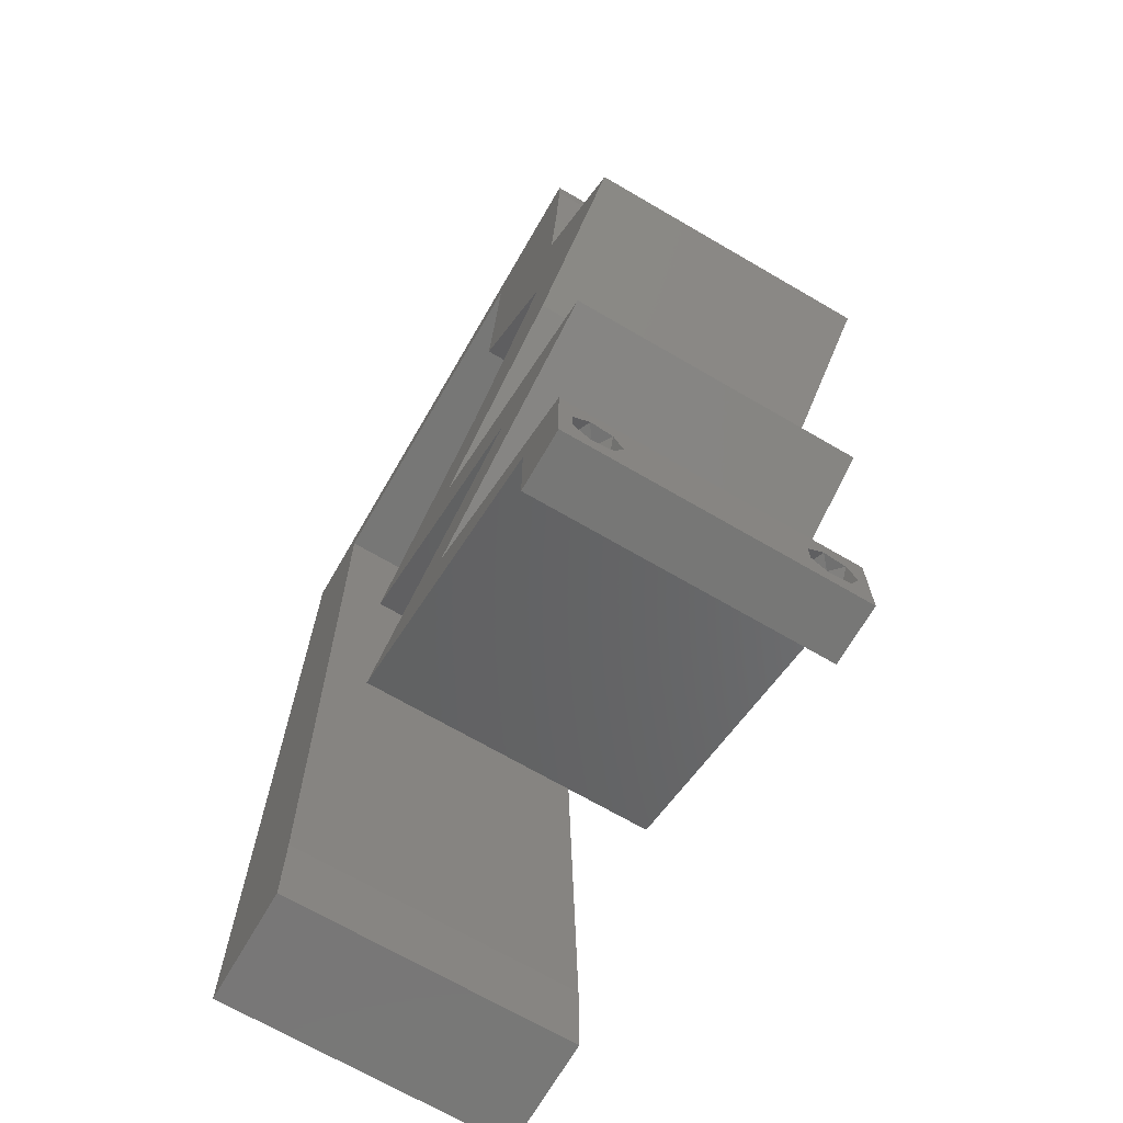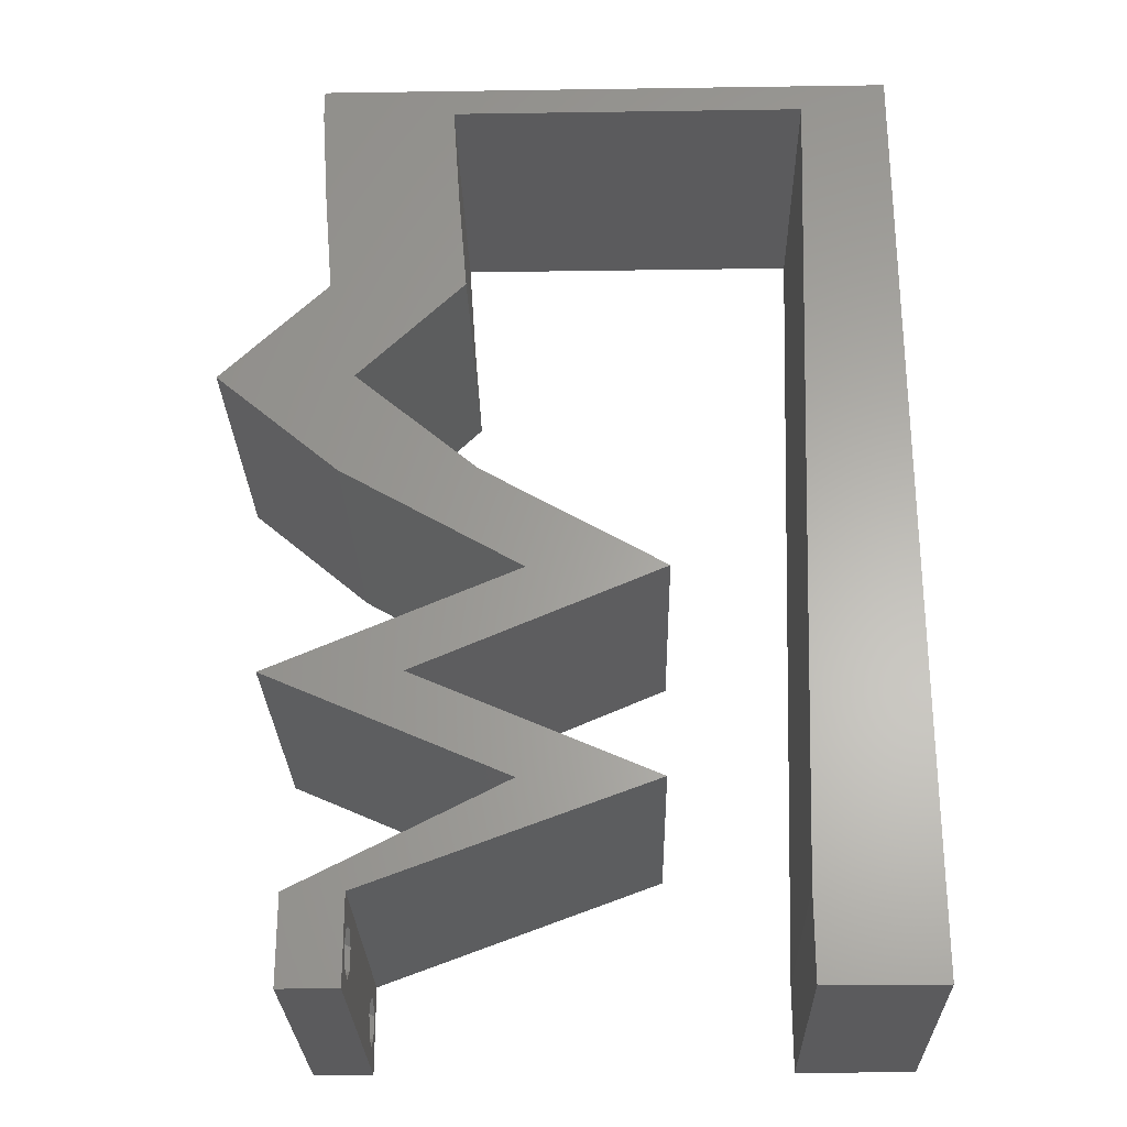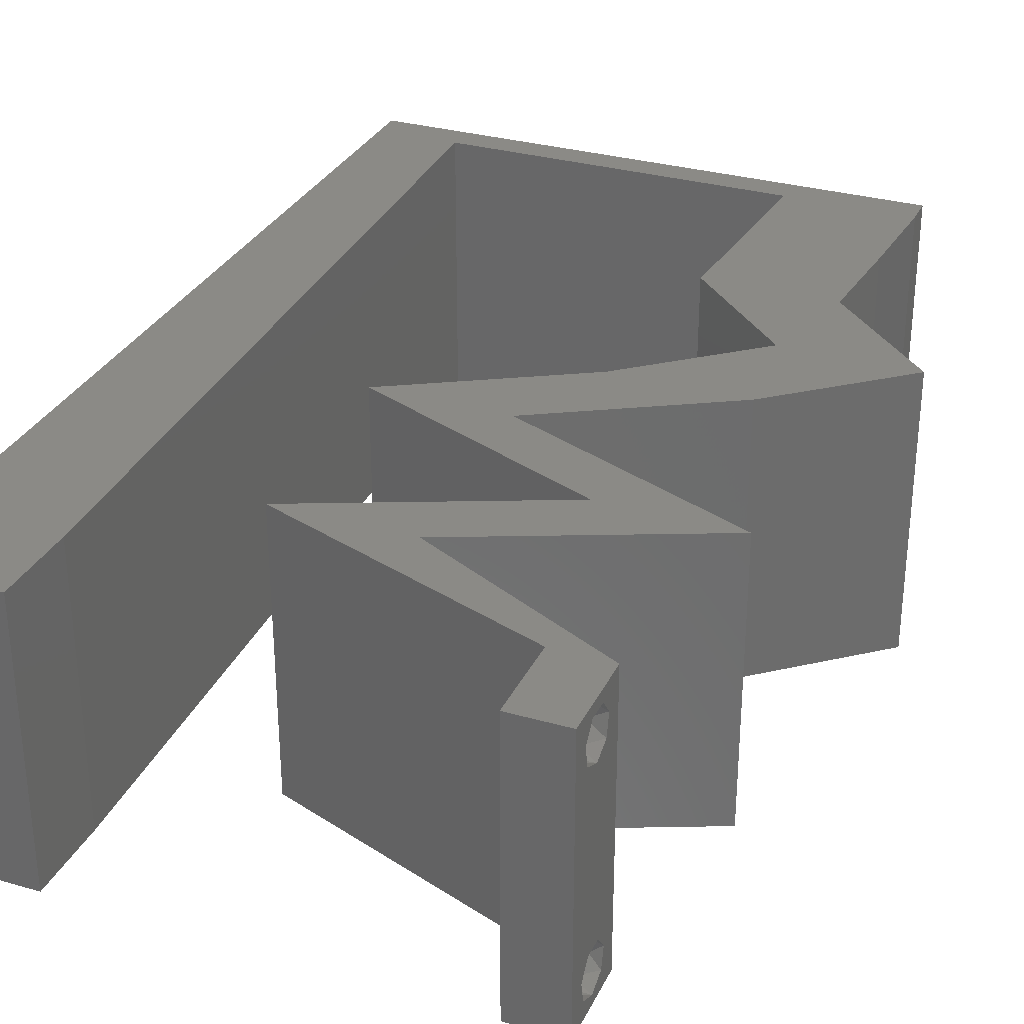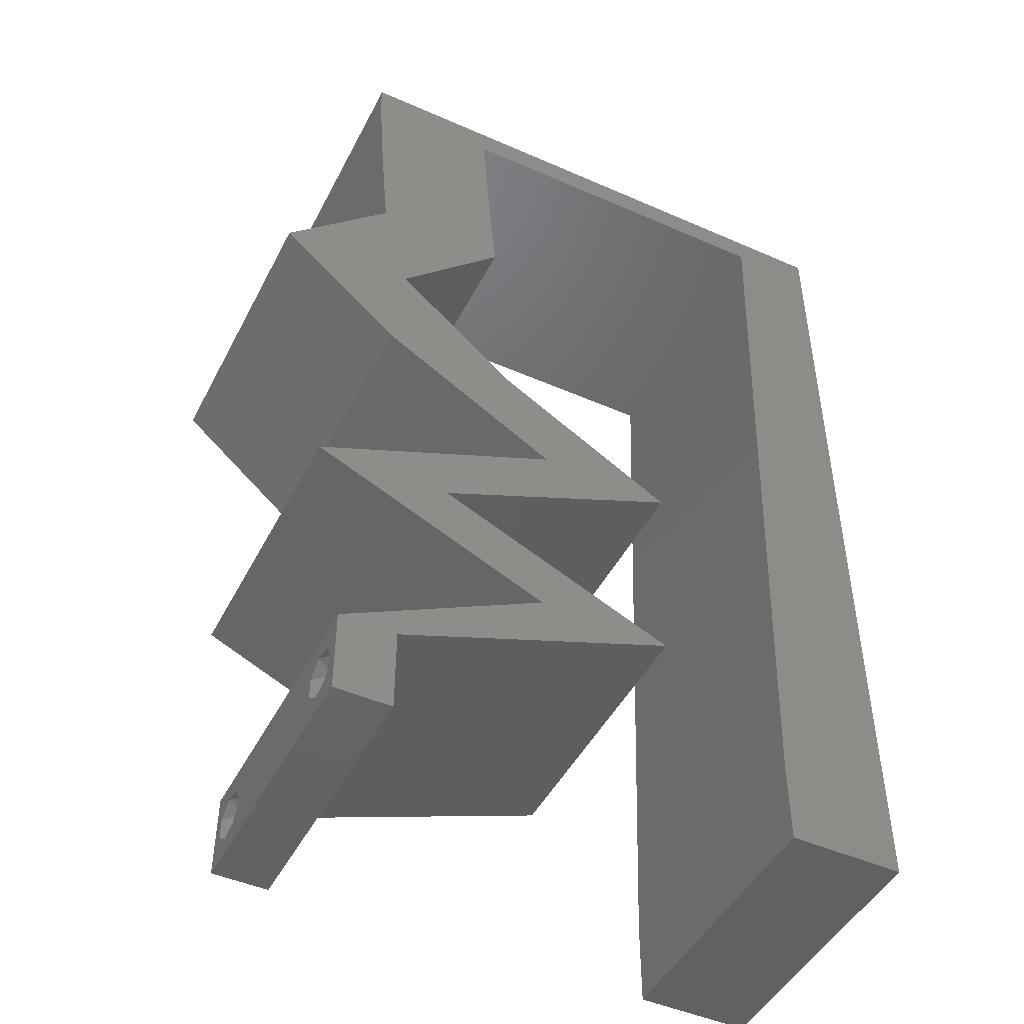
<metadata>
{"format":"stl","ext":"stl","renderer":"f3d","projection":"perspective","resolution":1024,"background":"white","views":[{"elev":-69.8,"azim":59.8,"up":"+Y"},{"elev":-26.9,"azim":-178.7,"up":"+Y"},{"elev":31.0,"azim":22.3,"up":"+Z"},{"elev":-47.2,"azim":153.6,"up":"+Y"}]}
</metadata>
<code>
# stl→obj: 268 verts, 540 faces
v 0.04 0 0.01
v 0.04 -0.006 0.01
v 0.04 -0.002262 0.003932
v 0.04 -0.003 0.0159
v 0.04 -0.001671 0.00134
v 0.04 0 0
v 0.04 -0.001343 0.002778
v 0.04 -0.004657 0.002778
v 0.04 -0.006 0
v 0.04 -0.004329 0.00134
v 0.04 -0.003 0.0007
v 0.04 -0.004657 0.01798
v 0.04 -0.003738 0.01913
v 0.04 -0.006 0.02
v 0.04 -0.002262 0.01913
v 0.04 -0.001343 0.01798
v 0.04 0 0.02
v 0.04 -0.001671 0.01654
v 0.04 -0.004329 0.01654
v 0.04 -0.003738 0.003932
v 0.036 -0.006 0.01
v 0.036 0 0.01
v 0.036 -0.002262 0.003932
v 0.036 -0.003 0.0159
v 0.036 -0.001343 0.002778
v 0.036 0 0
v 0.036 -0.001671 0.00134
v 0.036 -0.004329 0.00134
v 0.036 -0.006 0
v 0.036 -0.004657 0.002778
v 0.036 -0.003 0.0007
v 0.036 -0.003738 0.01913
v 0.036 -0.004657 0.01798
v 0.036 -0.006 0.02
v 0.036 -0.001343 0.01798
v 0.036 -0.002262 0.01913
v 0.036 0 0.02
v 0.036 -0.004329 0.01654
v 0.036 -0.001671 0.01654
v 0.036 -0.003738 0.003932
v 0.02449 0.01811 0.02
v 0.02533 0.02173 0.02
v 0.02223 0.02536 0.02
v 0.008 0 0.02
v 0 0 0.02
v 0.004 -0.003 0.02
v 0 -0.006 0.02
v 0.008 -0.006 0.02
v 0.003899 0.005898 0.02
v 0.0395 0.05071 0.02
v 0.04 0.05796 0.02
v 0.03534 0.05464 0.02
v 0.03069 0.05796 0.02
v 0.03019 0.05071 0.02
v 0.03887 0.04347 0.02
v 0.03692 0.03622 0.02
v 0.04623 0.03622 0.02
v 0.02956 0.04347 0.02
v 0.03473 0.04828 0.02
v 0.007596 0.01159 0.02
v 0 0.012 0.02
v 0.007192 0.02318 0.02
v 0 0.024 0.02
v 0.003697 0.01769 0.02
v 0.038 -0.003 0.02
v 0.03292 0.003622 0.02
v 0.02626 0.003622 0.02
v 0.01 0.06 0.02
v 0.00598 0.05796 0.02
v 0.01422 0.05796 0.02
v 0.02 0.06 0.02
v 0.03 0.06 0.02
v 0.02245 0.05796 0.02
v 0 0.048 0.02
v 0 0.06 0.02
v 0.04 0.06 0.02
v 0.03775 0.02898 0.02
v 0.02844 0.02898 0.02
v 0.03154 0.02536 0.02
v 0.0338 0.01811 0.02
v 0.03295 0.01449 0.02
v 0.04226 0.01449 0.02
v 0.03405 0.01087 0.02
v 0.02584 0.007245 0.02
v 0.01653 0.007245 0.02
v 0.02474 0.01087 0.02
v 0.01602 0.02173 0.02
v 0.006384 0.04637 0.02
v 0.006788 0.03477 0.02
v 0 0.036 0.02
v 0 -0.006 0.01
v 0 -0.003 0.015
v 0 0 0.01
v 0 -0.006 0
v 0 -0.003 0.005
v 0 0 0
v 0.004 -0.006 0.015
v 0.008 -0.006 0.01
v 0.004 -0.006 0.005
v 0.008 -0.006 0
v 0 0.009 0.0114
v 0 0.06 0
v 0 0.051 0.0086
v 0 0.06 0.01
v 0 0.048 0
v 0 0.0415 0.009767
v 0 0.03 0.01
v 0 0.036 0
v 0 0.024 0
v 0 0.0185 0.01023
v 0 0.012 0
v 0 0.005337 0.005128
v 0 0.05466 0.01487
v 0.02449 0.01811 0
v 0.02223 0.02536 0
v 0.02533 0.02173 0
v 0.008 0 0
v 0.004 -0.003 0
v 0.003899 0.005898 0
v 0.0395 0.05071 0
v 0.03534 0.05464 0
v 0.04 0.05796 0
v 0.03069 0.05796 0
v 0.03019 0.05071 0
v 0.03887 0.04347 0
v 0.04623 0.03622 0
v 0.03692 0.03622 0
v 0.02956 0.04347 0
v 0.03473 0.04828 0
v 0.007596 0.01159 0
v 0.007192 0.02318 0
v 0.003697 0.01769 0
v 0.038 -0.003 0
v 0.03292 0.003622 0
v 0.02626 0.003622 0
v 0.01 0.06 0
v 0.01422 0.05796 0
v 0.00598 0.05796 0
v 0.02 0.06 0
v 0.03 0.06 0
v 0.02245 0.05796 0
v 0.04 0.06 0
v 0.03775 0.02898 0
v 0.02844 0.02898 0
v 0.03154 0.02536 0
v 0.0338 0.01811 0
v 0.04226 0.01449 0
v 0.03295 0.01449 0
v 0.03405 0.01087 0
v 0.01653 0.007245 0
v 0.02584 0.007245 0
v 0.02474 0.01087 0
v 0.01602 0.02173 0
v 0.006384 0.04637 0
v 0.006788 0.03477 0
v 0.008 0 0.01
v 0.008 -0.003 0.015
v 0.008 -0.003 0.005
v 0.015 0.06 0.01134
v 0.025 0.06 0.008977
v 0.006575 0.06 0.007337
v 0.03344 0.06 0.01273
v 0.04 0.06 0.01
v 0.03407 0.06 0.005945
v 0.005798 0.06 0.01422
v 0.04 0.05796 0.01
v 0.03975 0.05433 0.015
v 0.0395 0.05071 0.01
v 0.03975 0.05433 0.005
v 0.03918 0.04709 0.015
v 0.03887 0.04347 0.01
v 0.03918 0.04709 0.005
v 0.04255 0.03984 0.005
v 0.04255 0.03984 0.015
v 0.04623 0.03622 0.01
v 0.04199 0.0326 0.005494
v 0.04199 0.0326 0.01448
v 0.03775 0.02898 0.01
v 0.03167 0.02543 0.007538
v 0.02533 0.02173 0.01
v 0.03396 0.02676 0.01461
v 0.02968 0.02427 0.01472
v 0.03225 0.01877 0.00769
v 0.04226 0.01449 0.01
v 0.03602 0.01716 0.01322
v 0.03049 0.01953 0.01423
v 0.03803 0.0163 0.005
v 0.03536 0.01144 0.007743
v 0.02584 0.007245 0.01
v 0.03151 0.009747 0.01346
v 0.0301 0.009122 0.0052
v 0.03709 0.01221 0.01424
v 0.03269 0.003739 0.007959
v 0.03049 0.004866 0.01438
v 0.03522 0.002445 0.01447
v 0.01653 0.007245 0.01
v 0.02392 0.004495 0.0122
v 0.02921 0.002525 0.007396
v 0.0214 0.005433 0.005
v 0.03033 0.002111 0.01403
v 0.02343 0.01029 0.007743
v 0.03295 0.01449 0.01
v 0.02728 0.01199 0.01346
v 0.0287 0.01261 0.0052
v 0.0217 0.009526 0.01424
v 0.02603 0.01745 0.00769
v 0.01602 0.02173 0.01
v 0.02227 0.01906 0.01322
v 0.0278 0.0167 0.01423
v 0.02026 0.01992 0.005
v 0.02236 0.02543 0.007538
v 0.02844 0.02898 0.01
v 0.02037 0.02427 0.01472
v 0.02465 0.02676 0.01461
v 0.03268 0.0326 0.005494
v 0.03268 0.0326 0.01448
v 0.03692 0.03622 0.01
v 0.03324 0.03984 0.005
v 0.03324 0.03984 0.015
v 0.02956 0.04347 0.01
v 0.02987 0.04709 0.015
v 0.02987 0.04709 0.005
v 0.03019 0.05071 0.01
v 0.03044 0.05433 0.015
v 0.03069 0.05796 0.01
v 0.03044 0.05433 0.005
v 0.01833 0.05796 0.01255
v 0.01833 0.05796 0.005573
v 0.02426 0.05796 0.006978
v 0.01241 0.05796 0.006978
v 0.02505 0.05796 0.01375
v 0.00598 0.05796 0.01
v 0.01162 0.05796 0.01375
v 0.007697 0.008693 0.01164
v 0.006283 0.04926 0.008363
v 0.006993 0.0289 0.009955
v 0.006603 0.04009 0.009727
v 0.007378 0.01786 0.01027
v 0.0375 -0.003738 0.01607
v 0.03727 -0.002262 0.01607
v 0.03871 -0.002229 0.01608
v 0.03888 -0.003738 0.01607
v 0.03727 -0.004329 0.01866
v 0.03873 -0.003 0.0193
v 0.03875 -0.004329 0.01866
v 0.03727 -0.001671 0.01866
v 0.03875 -0.001671 0.01866
v 0.03725 -0.003 0.0193
v 0.03873 -0.001343 0.01722
v 0.03725 -0.001343 0.01722
v 0.03873 -0.004657 0.01722
v 0.03725 -0.004657 0.01722
v 0.0385 -0.002262 0.0008684
v 0.03873 -0.003738 0.0008684
v 0.03726 -0.003758 0.0008785
v 0.03712 -0.002262 0.0008684
v 0.03873 -0.003 0.0041
v 0.03727 -0.001671 0.00346
v 0.03875 -0.001671 0.00346
v 0.03725 -0.003 0.0041
v 0.03727 -0.004657 0.002022
v 0.03875 -0.004657 0.002022
v 0.03802 -0.004336 0.003451
v 0.03687 -0.004326 0.003464
v 0.03916 -0.004329 0.00346
v 0.03798 -0.00134 0.002033
v 0.03687 -0.001344 0.002017
v 0.03914 -0.001343 0.00202
f 1 2 3
f 1 4 2
f 5 6 7
f 8 9 10
f 9 11 10
f 5 11 6
f 12 13 14
f 15 16 17
f 14 15 17
f 13 15 14
f 9 6 11
f 8 2 9
f 17 18 1
f 16 18 17
f 2 19 14
f 19 12 14
f 6 1 7
f 1 18 4
f 4 19 2
f 7 1 3
f 20 2 8
f 3 2 20
f 21 22 23
f 24 22 21
f 25 26 27
f 28 29 30
f 31 29 28
f 27 26 31
f 32 33 34
f 35 36 37
f 36 34 37
f 34 33 38
f 32 34 36
f 37 39 35
f 26 29 31
f 30 29 21
f 34 38 21
f 37 22 39
f 22 26 25
f 21 38 24
f 39 22 24
f 21 40 30
f 23 40 21
f 23 22 25
f 41 42 43
f 44 45 46
f 47 48 46
f 45 44 49
f 50 51 52
f 53 54 52
f 55 56 57
f 58 55 59
f 60 61 49
f 62 63 64
f 52 54 59
f 50 52 59
f 34 14 65
f 61 60 64
f 54 58 59
f 45 47 46
f 48 44 46
f 55 50 59
f 17 37 65
f 61 45 49
f 14 17 65
f 17 66 37
f 37 34 65
f 66 67 37
f 68 69 70
f 44 60 49
f 63 61 64
f 71 68 70
f 72 71 73
f 73 71 70
f 60 62 64
f 74 69 75
f 69 68 75
f 51 76 52
f 72 53 76
f 76 53 52
f 58 56 55
f 57 56 77
f 56 78 77
f 78 79 77
f 79 78 42
f 42 78 43
f 80 42 41
f 80 81 82
f 81 83 82
f 67 84 85
f 84 86 85
f 83 86 84
f 66 84 67
f 81 80 41
f 83 81 86
f 87 41 43
f 53 72 73
f 69 74 88
f 89 90 63
f 62 89 63
f 74 90 88
f 90 89 88
f 91 92 93
f 45 92 47
f 94 95 96
f 93 95 91
f 47 92 91
f 93 92 45
f 91 95 94
f 96 95 93
f 48 97 98
f 91 97 47
f 94 99 91
f 98 99 100
f 47 97 48
f 98 97 91
f 100 99 94
f 91 99 98
f 45 101 93
f 102 103 104
f 105 103 102
f 61 101 45
f 106 107 90
f 108 107 106
f 108 106 105
f 90 107 63
f 109 107 108
f 110 107 109
f 63 110 61
f 74 106 90
f 111 110 109
f 63 107 110
f 96 112 111
f 75 113 74
f 74 103 106
f 111 101 110
f 111 112 101
f 74 113 103
f 110 101 61
f 106 103 105
f 104 113 75
f 93 112 96
f 101 112 93
f 103 113 104
f 114 115 116
f 117 118 96
f 94 118 100
f 96 119 117
f 120 121 122
f 123 121 124
f 125 126 127
f 128 129 125
f 130 119 111
f 131 132 109
f 121 129 124
f 120 129 121
f 29 133 9
f 111 132 130
f 124 129 128
f 96 118 94
f 100 118 117
f 125 129 120
f 6 133 26
f 111 119 96
f 9 133 6
f 6 26 134
f 26 133 29
f 134 26 135
f 136 137 138
f 117 119 130
f 109 132 111
f 139 137 136
f 140 141 139
f 141 137 139
f 130 132 131
f 138 105 102
f 102 136 138
f 122 121 142
f 140 142 123
f 142 121 123
f 128 125 127
f 127 126 143
f 127 143 144
f 144 143 145
f 145 116 144
f 116 115 144
f 114 116 146
f 146 147 148
f 148 147 149
f 135 150 151
f 151 150 152
f 149 151 152
f 135 151 134
f 148 114 146
f 149 152 148
f 153 115 114
f 123 141 140
f 138 154 105
f 108 155 109
f 155 131 109
f 105 154 108
f 154 155 108
f 156 157 98
f 48 157 44
f 117 158 100
f 98 158 156
f 44 157 156
f 98 157 48
f 100 158 98
f 156 158 117
f 136 159 139
f 72 160 71
f 159 160 139
f 71 160 159
f 136 161 159
f 72 162 160
f 139 160 140
f 71 159 68
f 102 161 136
f 104 161 102
f 76 162 72
f 163 162 76
f 160 164 140
f 159 165 68
f 162 164 160
f 161 165 159
f 140 164 142
f 142 164 163
f 75 165 104
f 68 165 75
f 104 165 161
f 163 164 162
f 163 76 51
f 166 163 51
f 122 142 163
f 122 163 166
f 50 167 51
f 166 167 168
f 168 169 166
f 122 169 120
f 51 167 166
f 168 167 50
f 166 169 122
f 120 169 168
f 55 170 50
f 168 170 171
f 120 172 125
f 171 172 168
f 50 170 168
f 171 170 55
f 168 172 120
f 125 172 171
f 125 173 126
f 57 174 55
f 55 174 171
f 175 174 57
f 174 173 171
f 175 173 174
f 171 173 125
f 126 173 175
f 126 176 143
f 77 177 57
f 57 177 175
f 178 177 77
f 177 176 175
f 178 176 177
f 143 176 178
f 175 176 126
f 143 179 145
f 145 179 116
f 178 179 143
f 116 179 180
f 77 181 178
f 180 182 42
f 42 182 79
f 79 181 77
f 179 181 182
f 182 181 79
f 178 181 179
f 180 179 182
f 116 183 146
f 180 183 116
f 184 185 82
f 82 185 80
f 42 186 180
f 147 187 184
f 80 186 42
f 146 187 147
f 184 187 185
f 185 187 183
f 186 183 180
f 183 187 146
f 186 185 183
f 80 185 186
f 147 188 149
f 184 188 147
f 189 190 84
f 84 190 83
f 151 191 189
f 82 192 184
f 149 191 151
f 83 192 82
f 190 191 188
f 189 191 190
f 192 190 188
f 192 188 184
f 188 191 149
f 83 190 192
f 134 193 6
f 151 193 134
f 6 193 1
f 189 193 151
f 84 194 189
f 1 195 17
f 17 195 66
f 66 194 84
f 194 193 189
f 193 195 1
f 194 195 193
f 66 195 194
f 2 14 34
f 21 2 34
f 29 9 2
f 29 2 21
f 196 197 85
f 85 197 67
f 26 198 135
f 22 198 26
f 135 199 150
f 67 200 37
f 37 200 22
f 150 199 196
f 198 199 135
f 197 199 198
f 67 197 200
f 196 199 197
f 197 198 200
f 200 198 22
f 150 201 152
f 196 201 150
f 202 203 81
f 81 203 86
f 148 204 202
f 85 205 196
f 152 204 148
f 86 205 85
f 203 204 201
f 202 204 203
f 205 203 201
f 205 201 196
f 201 204 152
f 86 203 205
f 148 206 114
f 202 206 148
f 207 208 87
f 87 208 41
f 81 209 202
f 153 210 207
f 41 209 81
f 114 210 153
f 207 210 208
f 208 210 206
f 209 206 202
f 206 210 114
f 209 208 206
f 41 208 209
f 153 211 115
f 115 211 144
f 207 211 153
f 144 211 212
f 87 213 207
f 212 214 78
f 78 214 43
f 43 213 87
f 213 214 211
f 43 214 213
f 211 214 212
f 213 211 207
f 144 215 127
f 56 216 78
f 78 216 212
f 217 216 56
f 216 215 212
f 217 215 216
f 212 215 144
f 127 215 217
f 127 218 128
f 58 219 56
f 56 219 217
f 220 219 58
f 219 218 217
f 220 218 219
f 217 218 127
f 128 218 220
f 54 221 58
f 128 222 124
f 220 221 223
f 223 222 220
f 58 221 220
f 223 221 54
f 220 222 128
f 124 222 223
f 53 224 54
f 223 224 225
f 124 226 123
f 225 226 223
f 54 224 223
f 225 224 53
f 223 226 124
f 123 226 225
f 70 227 73
f 228 229 227
f 227 230 228
f 53 231 225
f 232 233 69
f 225 229 123
f 138 230 232
f 233 230 227
f 227 229 231
f 73 231 53
f 69 233 70
f 123 229 141
f 137 230 138
f 141 228 137
f 227 231 73
f 70 233 227
f 141 229 228
f 228 230 137
f 231 229 225
f 232 230 233
f 130 234 117
f 88 235 69
f 156 234 44
f 232 235 138
f 44 234 60
f 138 235 154
f 89 236 237
f 236 238 131
f 62 238 236
f 89 237 88
f 62 236 89
f 60 238 62
f 154 237 155
f 131 238 130
f 155 236 131
f 237 236 155
f 237 235 88
f 238 234 130
f 60 234 238
f 154 235 237
f 69 235 232
f 117 234 156
f 4 24 239
f 24 4 240
f 240 4 241
f 4 239 242
f 243 244 245
f 244 246 247
f 244 243 248
f 246 244 248
f 246 249 247
f 249 246 250
f 251 243 245
f 243 251 252
f 249 250 241
f 250 240 241
f 251 239 252
f 239 251 242
f 15 13 244
f 36 35 246
f 33 32 243
f 15 244 247
f 244 13 245
f 36 246 248
f 243 32 248
f 13 12 245
f 16 15 247
f 32 36 248
f 246 35 250
f 35 39 250
f 33 243 252
f 18 16 249
f 239 38 252
f 38 33 252
f 249 16 247
f 12 19 251
f 12 251 245
f 39 24 240
f 39 240 250
f 18 249 241
f 251 19 242
f 24 38 239
f 19 4 242
f 4 18 241
f 31 11 253
f 11 31 254
f 254 31 255
f 31 253 256
f 257 258 259
f 258 257 260
f 254 261 262
f 257 263 260
f 261 254 255
f 260 263 264
f 263 257 265
f 256 266 267
f 253 266 256
f 262 261 263
f 3 20 257
f 23 25 258
f 28 30 261
f 3 257 259
f 23 258 260
f 7 3 259
f 8 10 262
f 40 23 260
f 10 11 254
f 10 254 262
f 259 258 266
f 253 5 268
f 266 253 268
f 262 263 265
f 263 261 264
f 28 261 255
f 261 30 264
f 257 20 265
f 8 262 265
f 40 260 264
f 258 25 267
f 7 259 268
f 11 5 253
f 266 258 267
f 27 31 256
f 259 266 268
f 27 256 267
f 30 40 264
f 20 8 265
f 25 27 267
f 5 7 268
f 31 28 255

</code>
